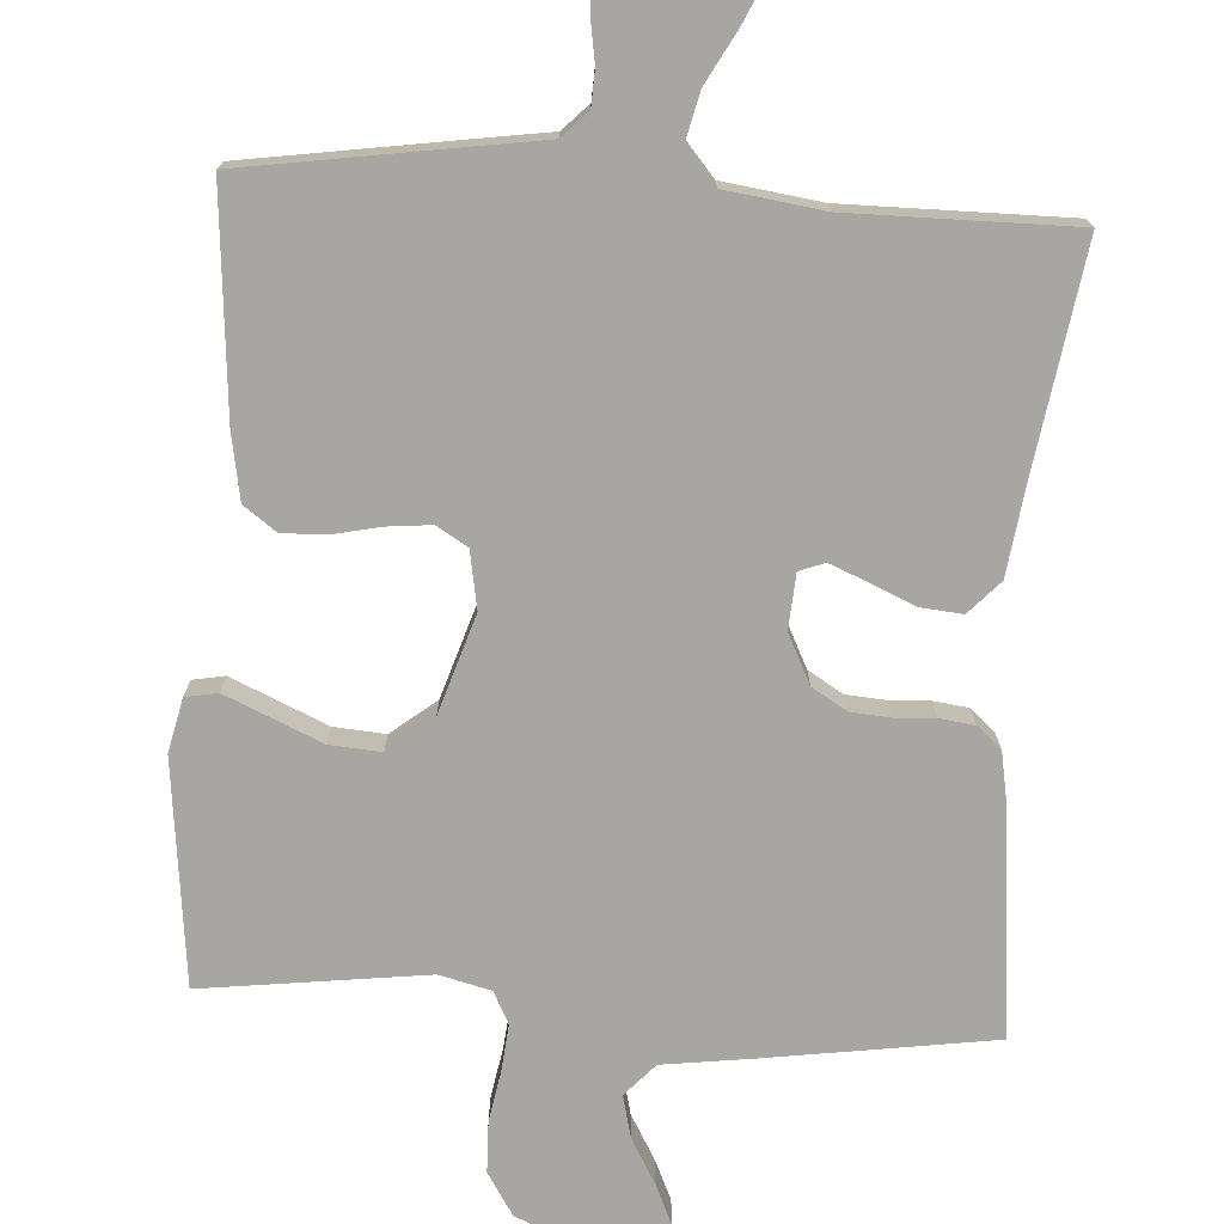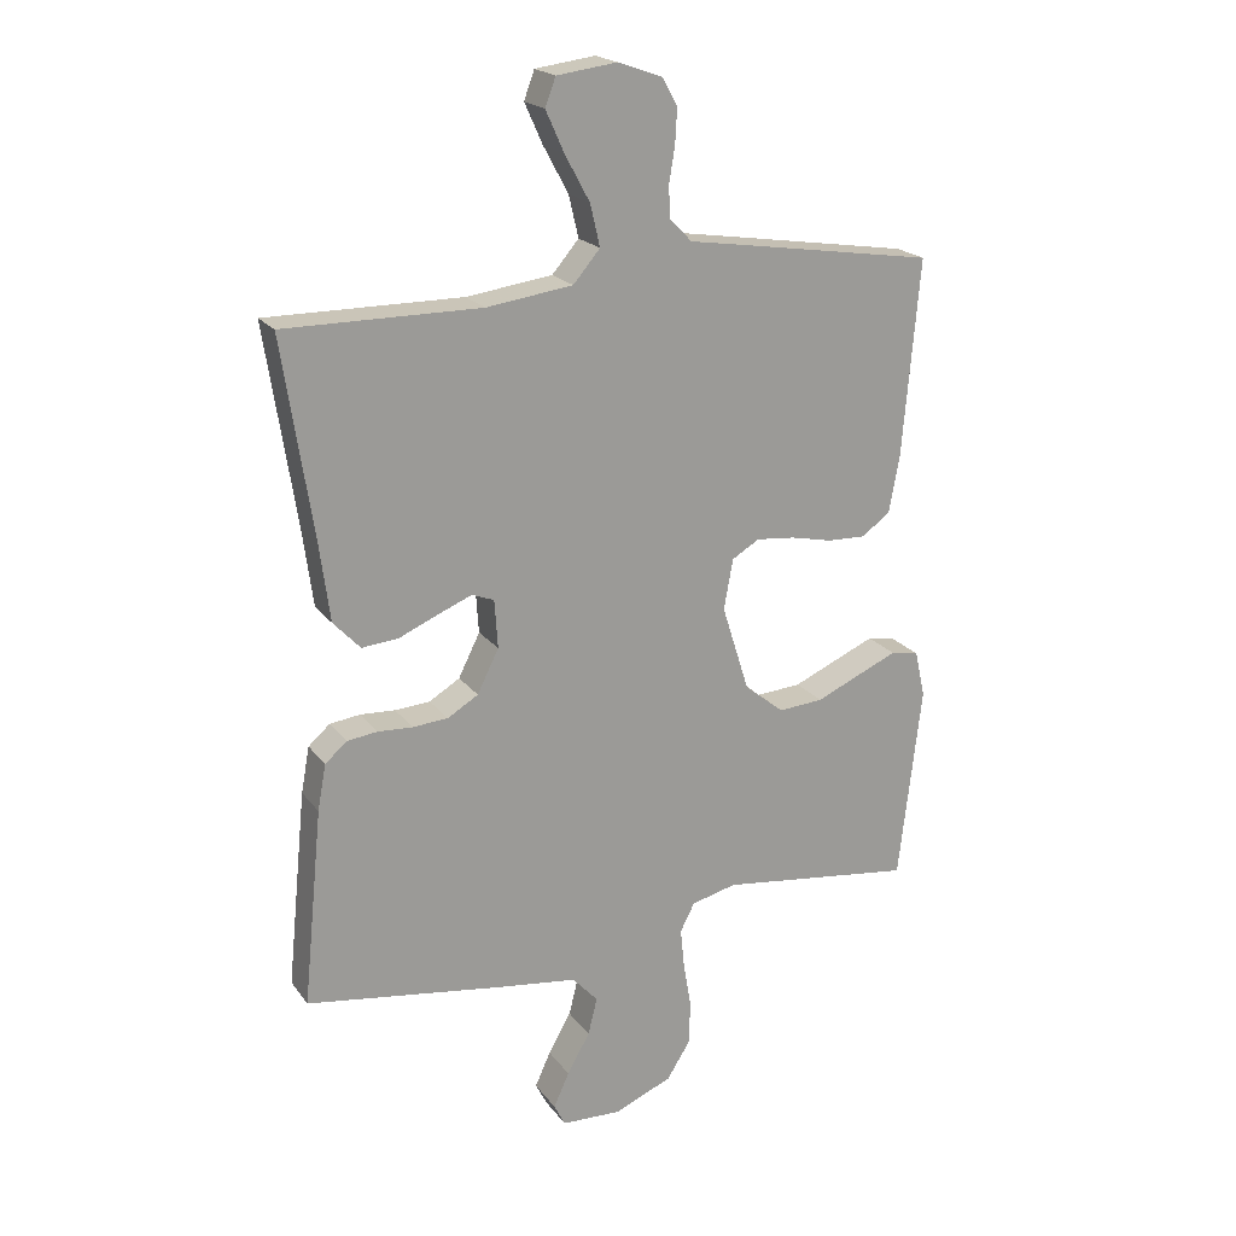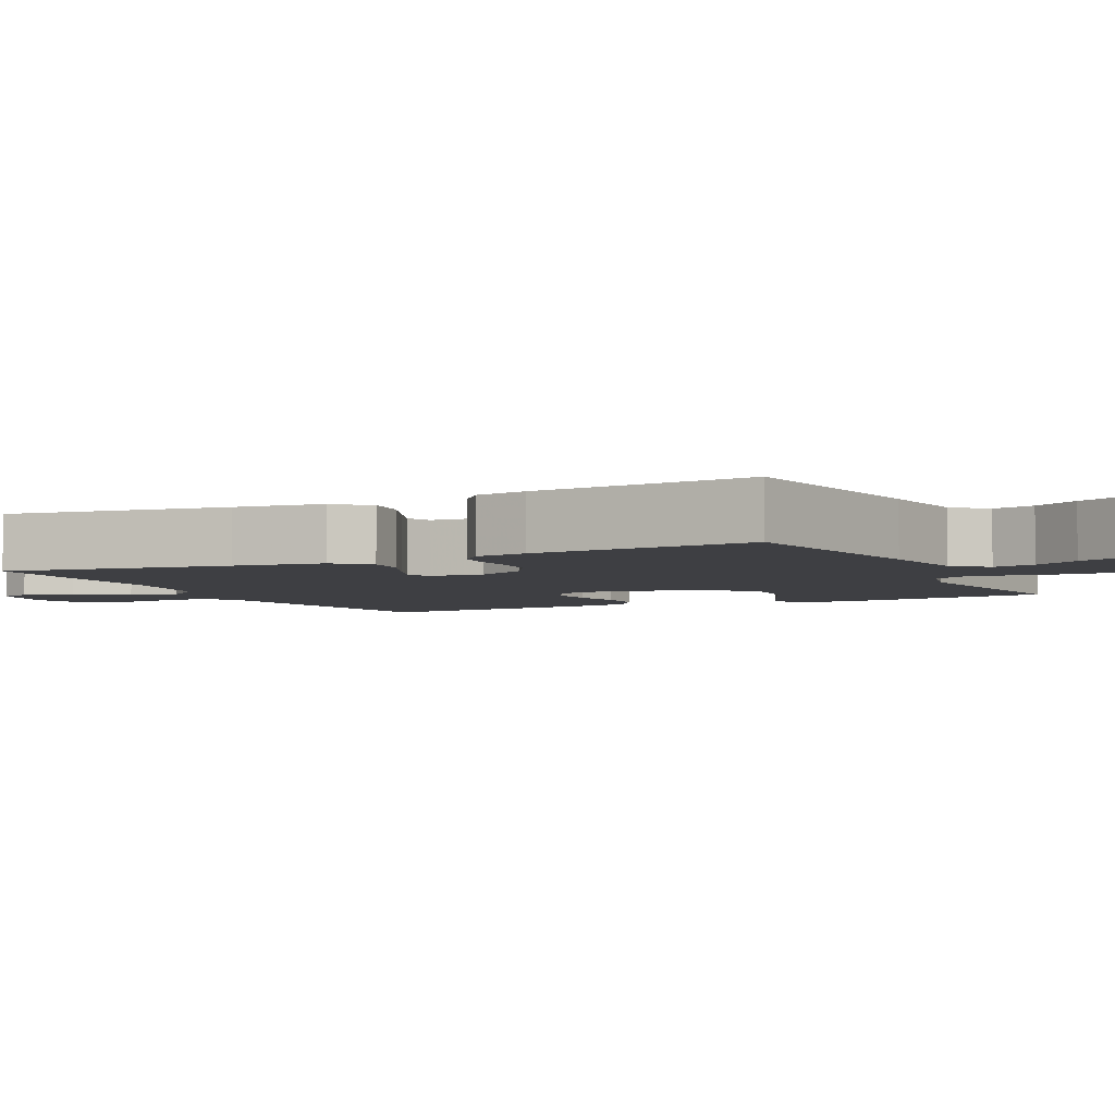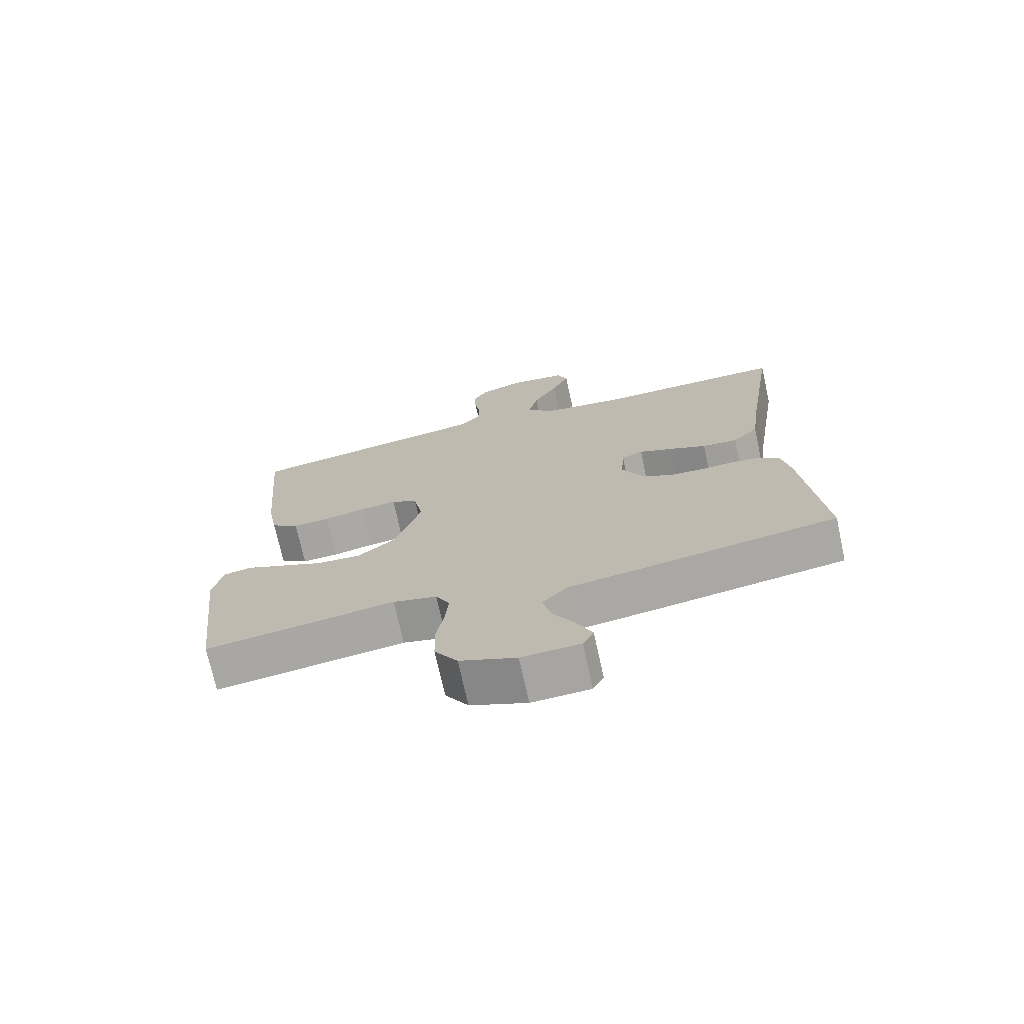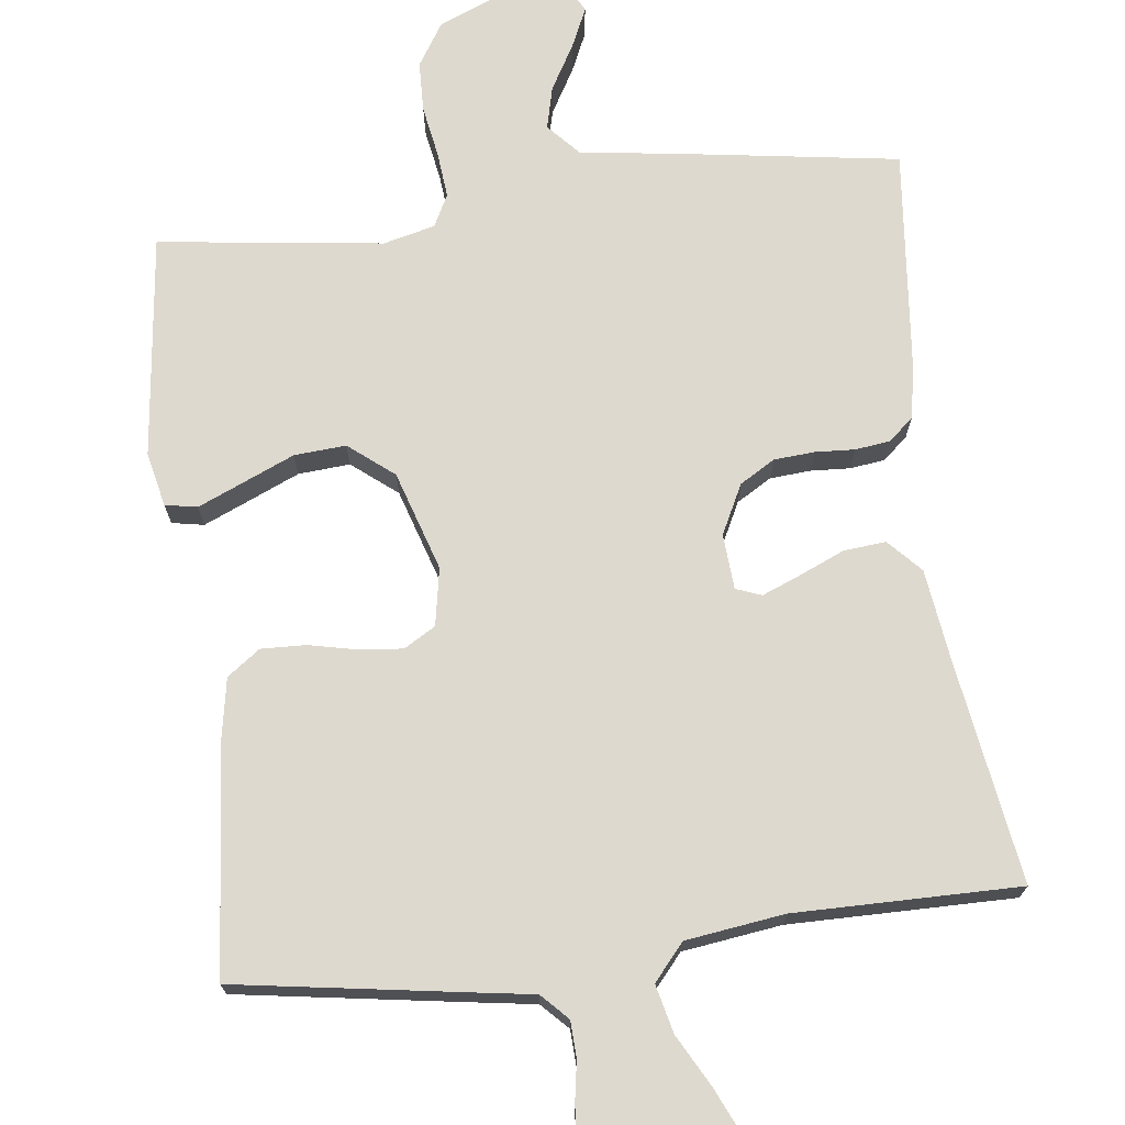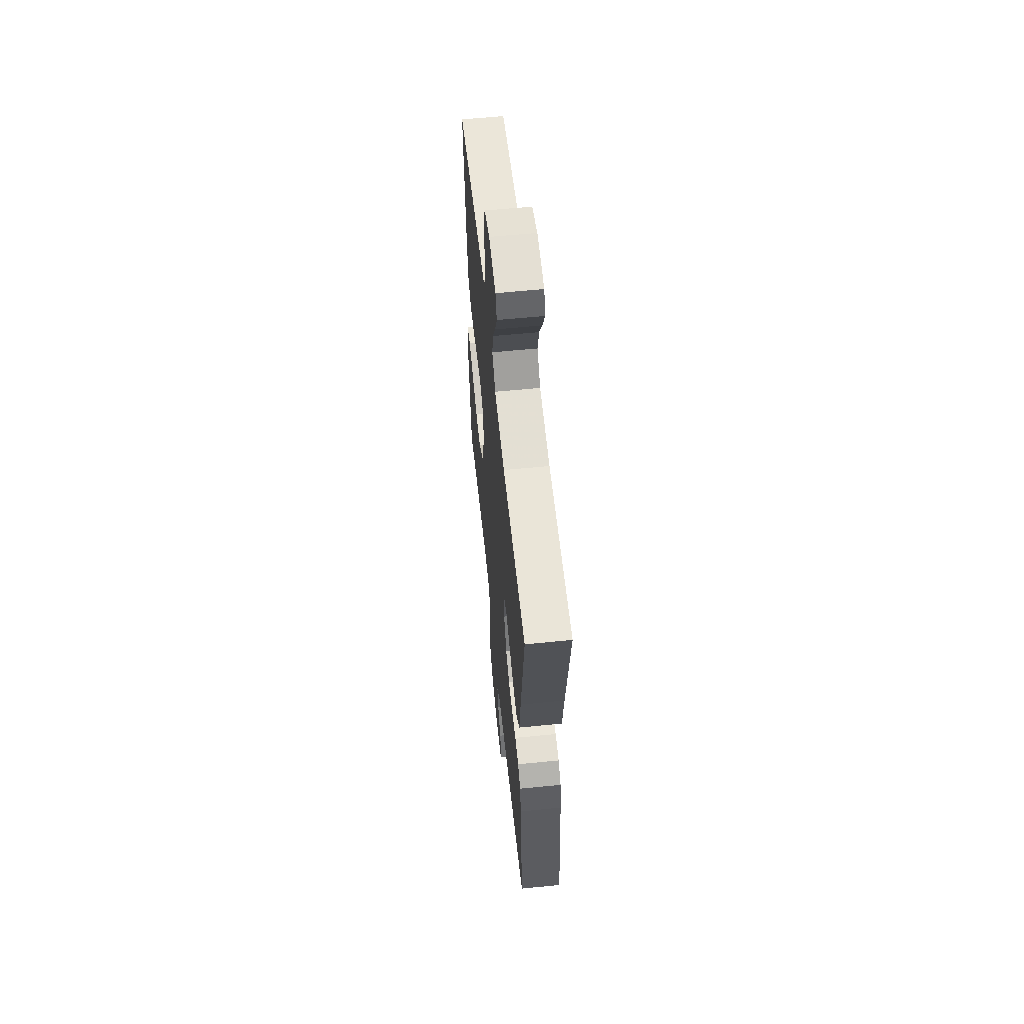
<metadata>
{"format":"obj","ext":"obj","renderer":"f3d","projection":"perspective","resolution":1024,"background":"white","views":[{"elev":-74.3,"azim":-3.8,"up":"+Y"},{"elev":20.4,"azim":154.1,"up":"+Z"},{"elev":-4.3,"azim":116.2,"up":"+Y"},{"elev":-72.8,"azim":12.4,"up":"+Z"},{"elev":71.5,"azim":-7.0,"up":"+Y"},{"elev":59.4,"azim":84.1,"up":"+Z"}]}
</metadata>
<code>
v -0.5 0.07 0.5
v -0.2 0.07 0.547
v -0.115 0.07 0.56
v -0.081 0.07 0.595
v -0.079 0.07 0.643
v -0.088 0.07 0.697
v -0.091 0.07 0.749
v -0.068 0.07 0.791
v 0 0.07 0.815
v 0.092 0.07 0.803
v 0.108 0.07 0.76
v 0.08 0.07 0.698
v 0.042 0.07 0.628
v 0.027 0.07 0.564
v 0.068 0.07 0.516
v 0.2 0.07 0.498
v 0.5 0.07 0.5
v 0.454 0.07 0.2
v 0.438 0.07 0.079
v 0.397 0.07 0.035
v 0.341 0.07 0.04
v 0.281 0.07 0.066
v 0.229 0.07 0.087
v 0.195 0.07 0.074
v 0.19 0.07 0
v 0.223 0.07 -0.066
v 0.27 0.07 -0.094
v 0.324 0.07 -0.098
v 0.377 0.07 -0.095
v 0.424 0.07 -0.101
v 0.457 0.07 -0.13
v 0.47 0.07 -0.2
v 0.5 0.07 -0.5
v 0.2 0.07 -0.545
v 0.075 0.07 -0.562
v 0.036 0.07 -0.605
v 0.05 0.07 -0.662
v 0.085 0.07 -0.723
v 0.109 0.07 -0.776
v 0.092 0.07 -0.81
v 0 0.07 -0.814
v -0.089 0.07 -0.777
v -0.125 0.07 -0.72
v -0.127 0.07 -0.652
v -0.115 0.07 -0.583
v -0.109 0.07 -0.521
v -0.131 0.07 -0.478
v -0.2 0.07 -0.461
v -0.5 0.07 -0.5
v -0.535 0.07 -0.2
v -0.519 0.07 -0.128
v -0.476 0.07 -0.12
v -0.416 0.07 -0.146
v -0.347 0.07 -0.176
v -0.278 0.07 -0.181
v -0.218 0.07 -0.133
v -0.176 0.07 0
v -0.19 0.07 0.077
v -0.232 0.07 0.102
v -0.291 0.07 0.096
v -0.355 0.07 0.082
v -0.414 0.07 0.08
v -0.458 0.07 0.112
v -0.474 0.07 0.2
v -0.5 0 0.5
v -0.2 0 0.547
v -0.115 0 0.56
v -0.081 0 0.595
v -0.079 0 0.643
v -0.088 0 0.697
v -0.091 0 0.749
v -0.068 0 0.791
v 0 0 0.815
v 0.092 0 0.803
v 0.108 0 0.76
v 0.08 0 0.698
v 0.042 0 0.628
v 0.027 0 0.564
v 0.068 0 0.516
v 0.2 0 0.498
v 0.5 0 0.5
v 0.454 0 0.2
v 0.438 0 0.079
v 0.397 0 0.035
v 0.341 0 0.04
v 0.281 0 0.066
v 0.229 0 0.087
v 0.195 0 0.074
v 0.19 0 0
v 0.223 0 -0.066
v 0.27 0 -0.094
v 0.324 0 -0.098
v 0.377 0 -0.095
v 0.424 0 -0.101
v 0.457 0 -0.13
v 0.47 0 -0.2
v 0.5 0 -0.5
v 0.2 0 -0.545
v 0.075 0 -0.562
v 0.036 0 -0.605
v 0.05 0 -0.662
v 0.085 0 -0.723
v 0.109 0 -0.776
v 0.092 0 -0.81
v 0 0 -0.814
v -0.089 0 -0.777
v -0.125 0 -0.72
v -0.127 0 -0.652
v -0.115 0 -0.583
v -0.109 0 -0.521
v -0.131 0 -0.478
v -0.2 0 -0.461
v -0.5 0 -0.5
v -0.535 0 -0.2
v -0.519 0 -0.128
v -0.476 0 -0.12
v -0.416 0 -0.146
v -0.347 0 -0.176
v -0.278 0 -0.181
v -0.218 0 -0.133
v -0.176 0 0
v -0.19 0 0.077
v -0.232 0 0.102
v -0.291 0 0.096
v -0.355 0 0.082
v -0.414 0 0.08
v -0.458 0 0.112
v -0.474 0 0.2
f 1 2 3
f 64 1 3
f 63 64 3
f 62 63 3
f 61 62 3
f 60 61 3
f 59 60 3 4
f 58 59 4
f 57 58 4
f 52 53 54
f 51 52 54
f 50 51 54
f 49 50 54
f 48 49 54
f 47 48 54 55
f 46 47 55 56
f 43 44 45
f 42 43 45
f 41 42 45
f 40 41 45
f 39 40 45
f 38 39 45
f 37 38 45
f 36 37 45 46
f 46 56 57
f 36 46 57
f 35 36 57
f 33 34 35
f 32 33 35
f 31 32 35
f 30 31 35
f 29 30 35
f 28 29 35
f 20 21 22
f 19 20 22
f 18 19 22
f 18 22 23
f 17 18 23
f 16 17 23
f 15 16 23 24
f 11 12 13
f 10 11 13
f 9 10 13
f 8 9 13
f 7 8 13
f 6 7 13
f 5 6 13
f 4 5 13 14
f 15 24 25
f 14 15 25
f 4 14 25
f 57 4 25
f 35 57 25 26
f 27 28 35
f 26 27 35
f 67 66 65
f 67 65 128
f 67 128 127
f 67 127 126
f 67 126 125
f 67 125 124
f 68 67 124 123
f 68 123 122
f 68 122 121
f 118 117 116
f 118 116 115
f 118 115 114
f 118 114 113
f 118 113 112
f 119 118 112 111
f 120 119 111 110
f 109 108 107
f 109 107 106
f 109 106 105
f 109 105 104
f 109 104 103
f 109 103 102
f 109 102 101
f 110 109 101 100
f 121 120 110
f 121 110 100
f 121 100 99
f 99 98 97
f 99 97 96
f 99 96 95
f 99 95 94
f 99 94 93
f 99 93 92
f 86 85 84
f 86 84 83
f 86 83 82
f 87 86 82
f 87 82 81
f 87 81 80
f 88 87 80 79
f 77 76 75
f 77 75 74
f 77 74 73
f 77 73 72
f 77 72 71
f 77 71 70
f 77 70 69
f 78 77 69 68
f 89 88 79
f 89 79 78
f 89 78 68
f 89 68 121
f 90 89 121 99
f 99 92 91
f 99 91 90
f 1 65 66 2
f 2 66 67 3
f 3 67 68 4
f 4 68 69 5
f 5 69 70 6
f 6 70 71 7
f 7 71 72 8
f 8 72 73 9
f 9 73 74 10
f 10 74 75 11
f 11 75 76 12
f 12 76 77 13
f 13 77 78 14
f 14 78 79 15
f 15 79 80 16
f 16 80 81 17
f 17 81 82 18
f 18 82 83 19
f 19 83 84 20
f 20 84 85 21
f 21 85 86 22
f 22 86 87 23
f 23 87 88 24
f 24 88 89 25
f 25 89 90 26
f 26 90 91 27
f 27 91 92 28
f 28 92 93 29
f 29 93 94 30
f 30 94 95 31
f 31 95 96 32
f 32 96 97 33
f 33 97 98 34
f 34 98 99 35
f 35 99 100 36
f 36 100 101 37
f 37 101 102 38
f 38 102 103 39
f 39 103 104 40
f 40 104 105 41
f 41 105 106 42
f 42 106 107 43
f 43 107 108 44
f 44 108 109 45
f 45 109 110 46
f 46 110 111 47
f 47 111 112 48
f 48 112 113 49
f 49 113 114 50
f 50 114 115 51
f 51 115 116 52
f 52 116 117 53
f 53 117 118 54
f 54 118 119 55
f 55 119 120 56
f 56 120 121 57
f 57 121 122 58
f 58 122 123 59
f 59 123 124 60
f 60 124 125 61
f 61 125 126 62
f 62 126 127 63
f 63 127 128 64
f 64 128 65 1

</code>
